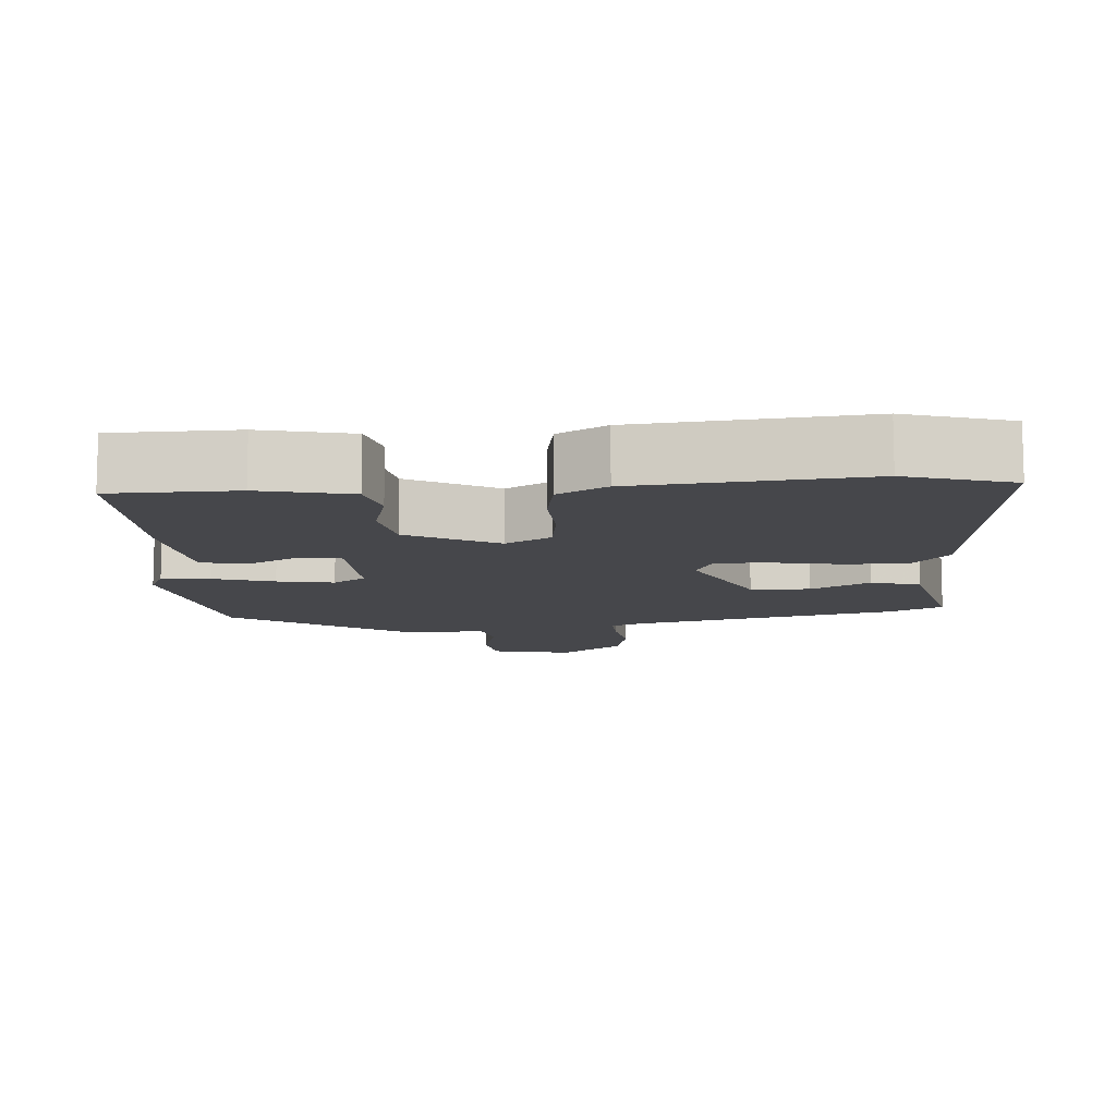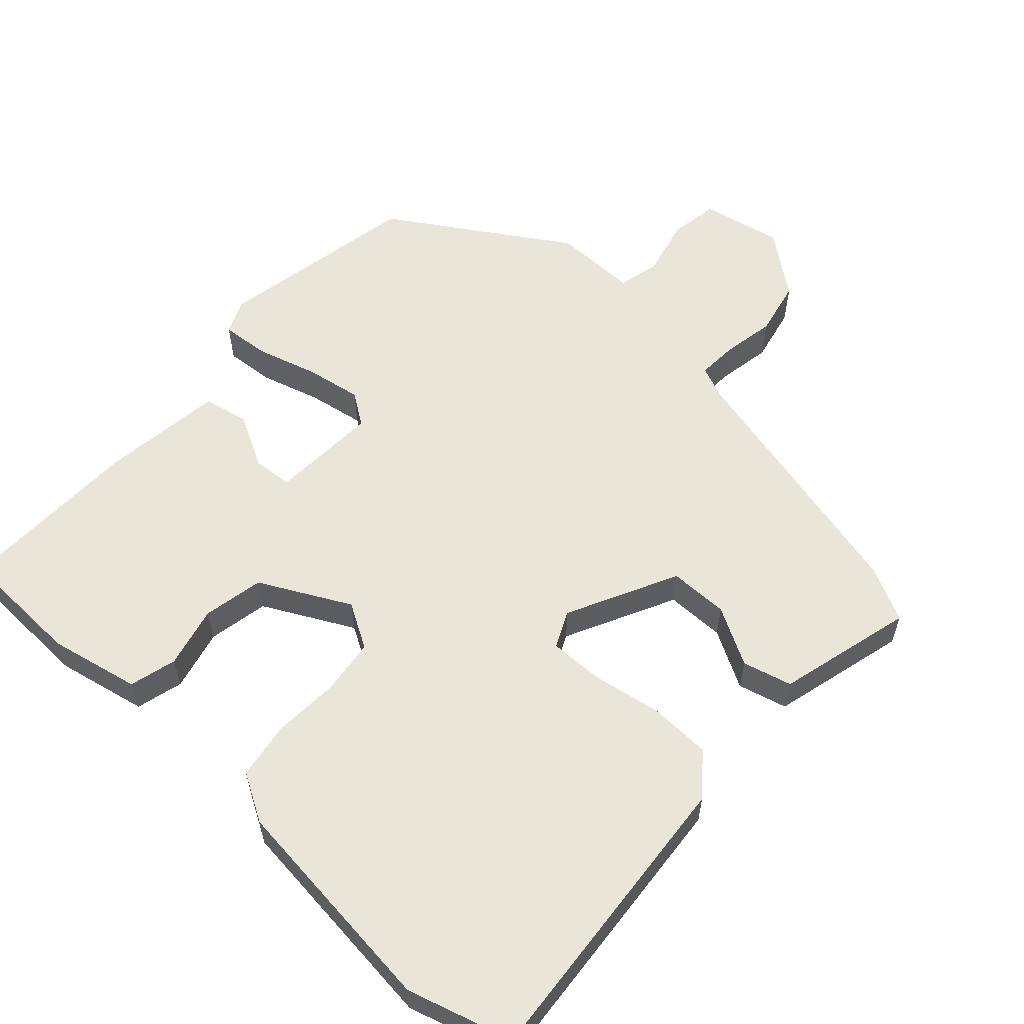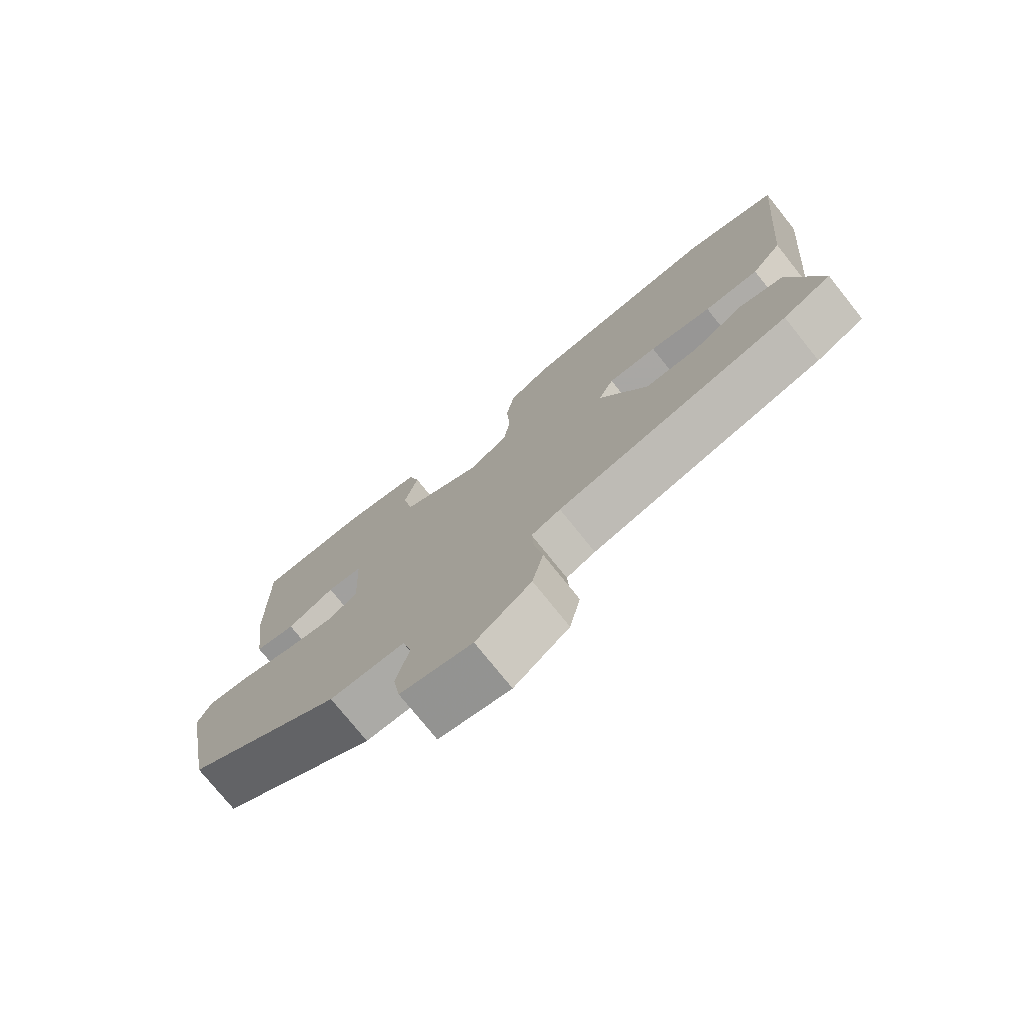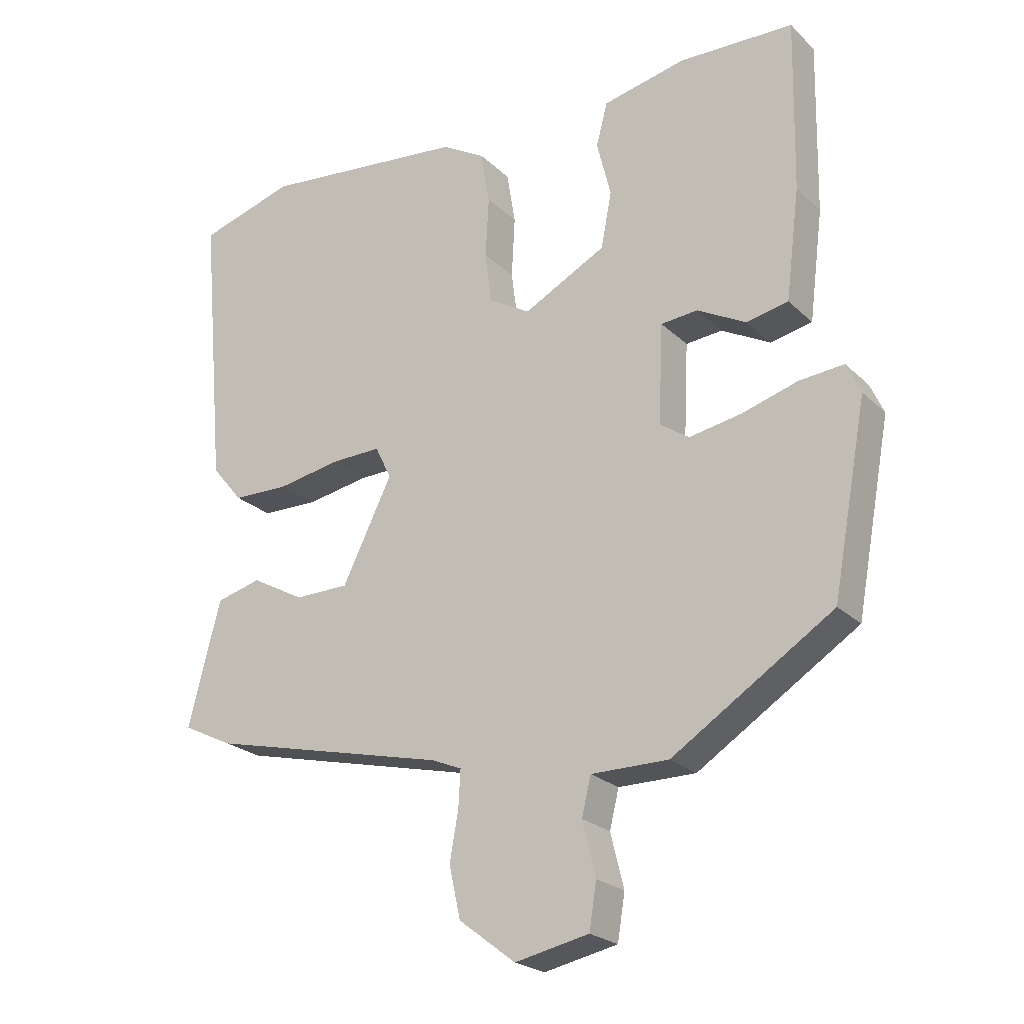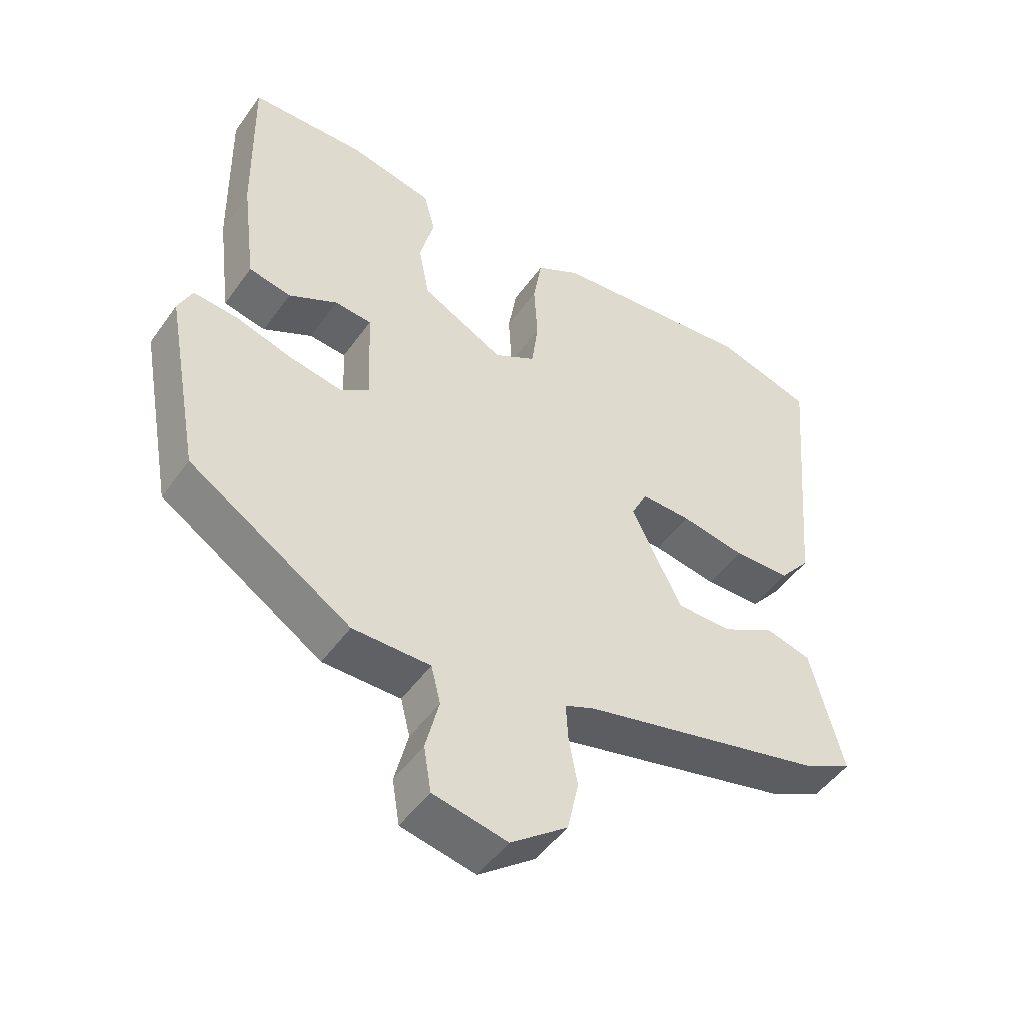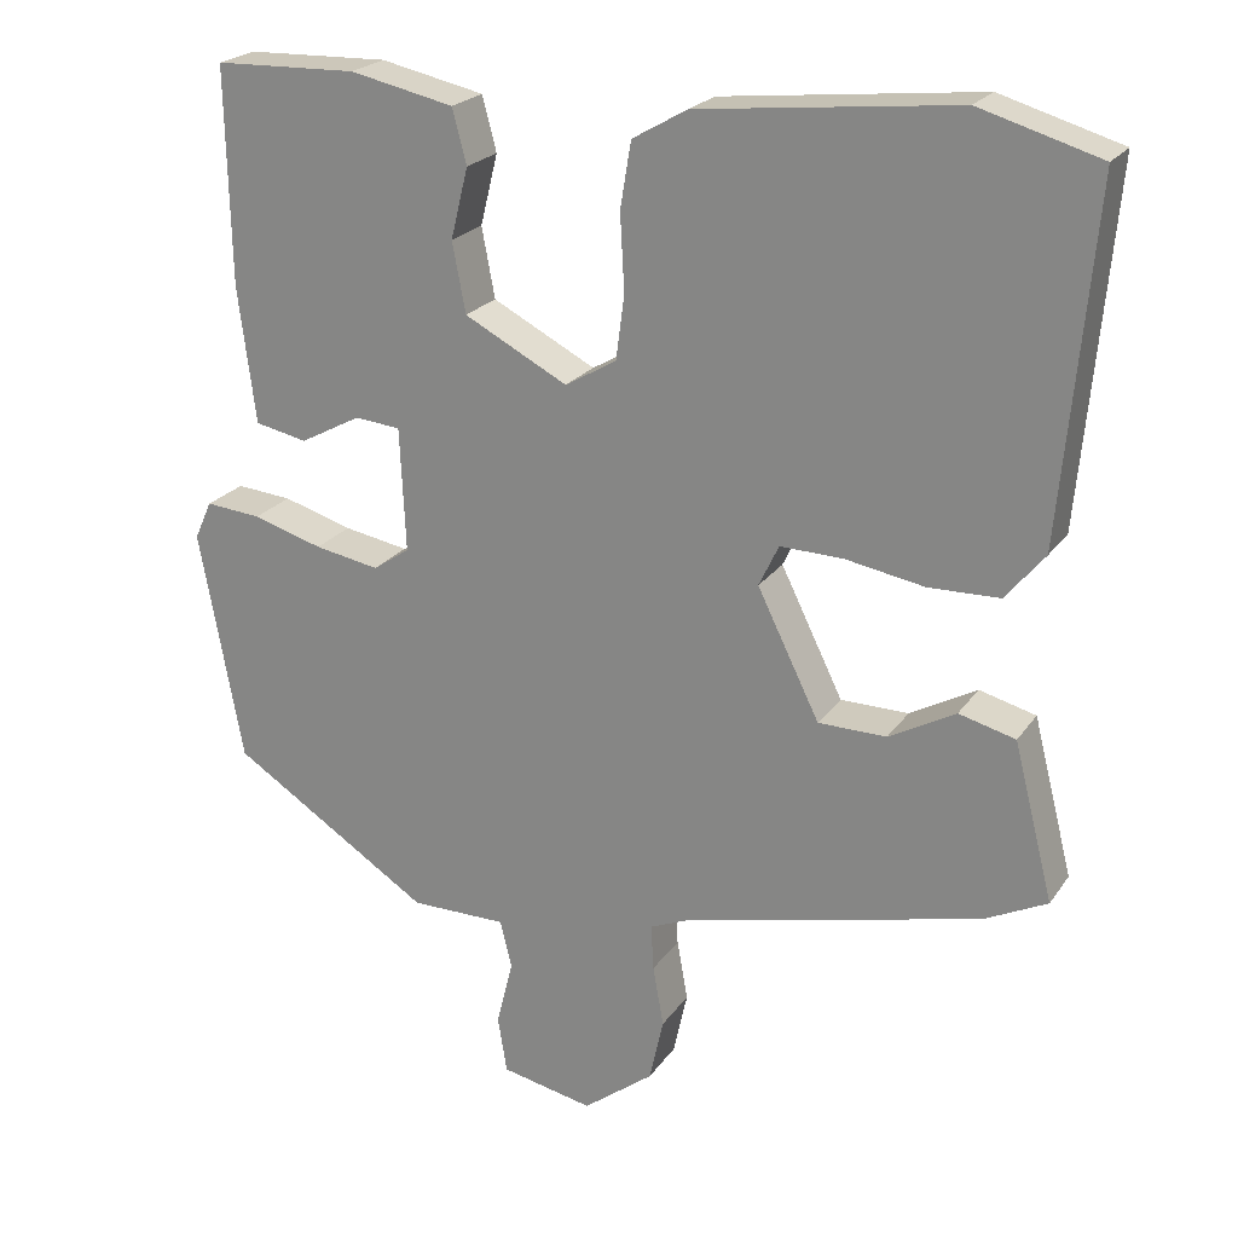
<metadata>
{"format":"obj","ext":"obj","renderer":"f3d","projection":"perspective","resolution":1024,"background":"white","views":[{"elev":-10.7,"azim":3.6,"up":"+Y"},{"elev":58.5,"azim":42.7,"up":"+Y"},{"elev":-75.8,"azim":38.7,"up":"+Z"},{"elev":-23.2,"azim":-147.0,"up":"+Z"},{"elev":-48.8,"azim":-33.9,"up":"+Z"},{"elev":22.4,"azim":25.5,"up":"+Z"}]}
</metadata>
<code>
v -0.473 0.07 0.491
v -0.301 0.07 0.496
v -0.176 0.07 0.469
v -0.159 0.07 0.404
v -0.18 0.07 0.319
v -0.164 0.07 0.235
v -0.04 0.07 0.17
v 0.022 0.07 0.206
v 0.032 0.07 0.283
v 0.027 0.07 0.375
v 0.04 0.07 0.454
v 0.106 0.07 0.492
v 0.416 0.07 0.525
v 0.561 0.07 0.482
v 0.523 0.07 0.061
v 0.476 0.07 0.004
v 0.391 0.07 0.002
v 0.295 0.07 0.019
v 0.22 0.07 0.021
v 0.196 0.07 -0.029
v 0.271 0.07 -0.181
v 0.353 0.07 -0.182
v 0.433 0.07 -0.138
v 0.501 0.07 -0.156
v 0.549 0.07 -0.344
v 0.474 0.07 -0.381
v 0.113 0.07 -0.467
v 0.068 0.07 -0.486
v 0.071 0.07 -0.541
v 0.084 0.07 -0.614
v 0.067 0.07 -0.691
v -0.018 0.07 -0.756
v -0.129 0.07 -0.733
v -0.14 0.07 -0.665
v -0.12 0.07 -0.584
v -0.134 0.07 -0.527
v -0.25 0.07 -0.527
v -0.491 0.07 -0.372
v -0.543 0.07 -0.092
v -0.522 0.07 -0.046
v -0.455 0.07 -0.052
v -0.371 0.07 -0.077
v -0.293 0.07 -0.091
v -0.249 0.07 -0.061
v -0.256 0.07 0.088
v -0.311 0.07 0.093
v -0.384 0.07 0.054
v -0.447 0.07 0.067
v -0.468 0.07 0.232
v -0.473 0 0.491
v -0.301 0 0.496
v -0.176 0 0.469
v -0.159 0 0.404
v -0.18 0 0.319
v -0.164 0 0.235
v -0.04 0 0.17
v 0.022 0 0.206
v 0.032 0 0.283
v 0.027 0 0.375
v 0.04 0 0.454
v 0.106 0 0.492
v 0.416 0 0.525
v 0.561 0 0.482
v 0.523 0 0.061
v 0.476 0 0.004
v 0.391 0 0.002
v 0.295 0 0.019
v 0.22 0 0.021
v 0.196 0 -0.029
v 0.271 0 -0.181
v 0.353 0 -0.182
v 0.433 0 -0.138
v 0.501 0 -0.156
v 0.549 0 -0.344
v 0.474 0 -0.381
v 0.113 0 -0.467
v 0.068 0 -0.486
v 0.071 0 -0.541
v 0.084 0 -0.614
v 0.067 0 -0.691
v -0.018 0 -0.756
v -0.129 0 -0.733
v -0.14 0 -0.665
v -0.12 0 -0.584
v -0.134 0 -0.527
v -0.25 0 -0.527
v -0.491 0 -0.372
v -0.543 0 -0.092
v -0.522 0 -0.046
v -0.455 0 -0.052
v -0.371 0 -0.077
v -0.293 0 -0.091
v -0.249 0 -0.061
v -0.256 0 0.088
v -0.311 0 0.093
v -0.384 0 0.054
v -0.447 0 0.067
v -0.468 0 0.232
f 46 47 48 49
f 45 46 49 1
f 39 40 41 42
f 39 42 43
f 36 37 38 39
f 36 39 43
f 32 33 34 35
f 32 35 36
f 29 30 31 32
f 28 29 32 36
f 27 28 36 43
f 22 23 24 25
f 21 22 25 26
f 15 16 17 18
f 15 18 19
f 14 15 19
f 13 14 19
f 12 13 19 20
f 9 10 11 12
f 8 9 12 20
f 2 3 4 5
f 45 1 2 5
f 44 45 5 6
f 21 26 27 43
f 21 43 44
f 7 8 20 21
f 6 7 21 44
f 98 97 96 95
f 50 98 95 94
f 91 90 89 88
f 92 91 88
f 88 87 86 85
f 92 88 85
f 84 83 82 81
f 85 84 81
f 81 80 79 78
f 85 81 78 77
f 92 85 77 76
f 74 73 72 71
f 75 74 71 70
f 67 66 65 64
f 68 67 64
f 68 64 63
f 68 63 62
f 69 68 62 61
f 61 60 59 58
f 69 61 58 57
f 54 53 52 51
f 54 51 50 94
f 55 54 94 93
f 92 76 75 70
f 93 92 70
f 70 69 57 56
f 93 70 56 55
f 1 50 51 2
f 2 51 52 3
f 3 52 53 4
f 4 53 54 5
f 5 54 55 6
f 6 55 56 7
f 7 56 57 8
f 8 57 58 9
f 9 58 59 10
f 10 59 60 11
f 11 60 61 12
f 12 61 62 13
f 13 62 63 14
f 14 63 64 15
f 15 64 65 16
f 16 65 66 17
f 17 66 67 18
f 18 67 68 19
f 19 68 69 20
f 20 69 70 21
f 21 70 71 22
f 22 71 72 23
f 23 72 73 24
f 24 73 74 25
f 25 74 75 26
f 26 75 76 27
f 27 76 77 28
f 28 77 78 29
f 29 78 79 30
f 30 79 80 31
f 31 80 81 32
f 32 81 82 33
f 33 82 83 34
f 34 83 84 35
f 35 84 85 36
f 36 85 86 37
f 37 86 87 38
f 38 87 88 39
f 39 88 89 40
f 40 89 90 41
f 41 90 91 42
f 42 91 92 43
f 43 92 93 44
f 44 93 94 45
f 45 94 95 46
f 46 95 96 47
f 47 96 97 48
f 48 97 98 49
f 49 98 50 1

</code>
